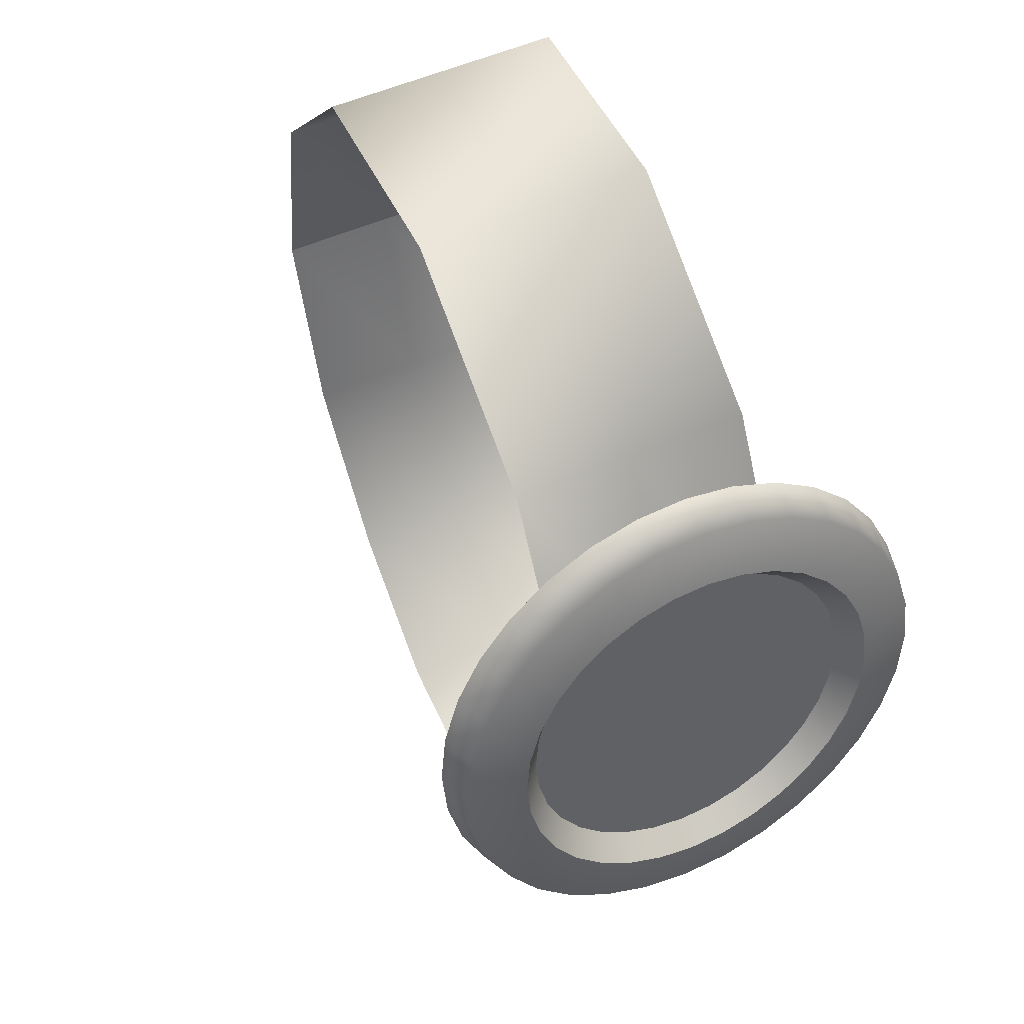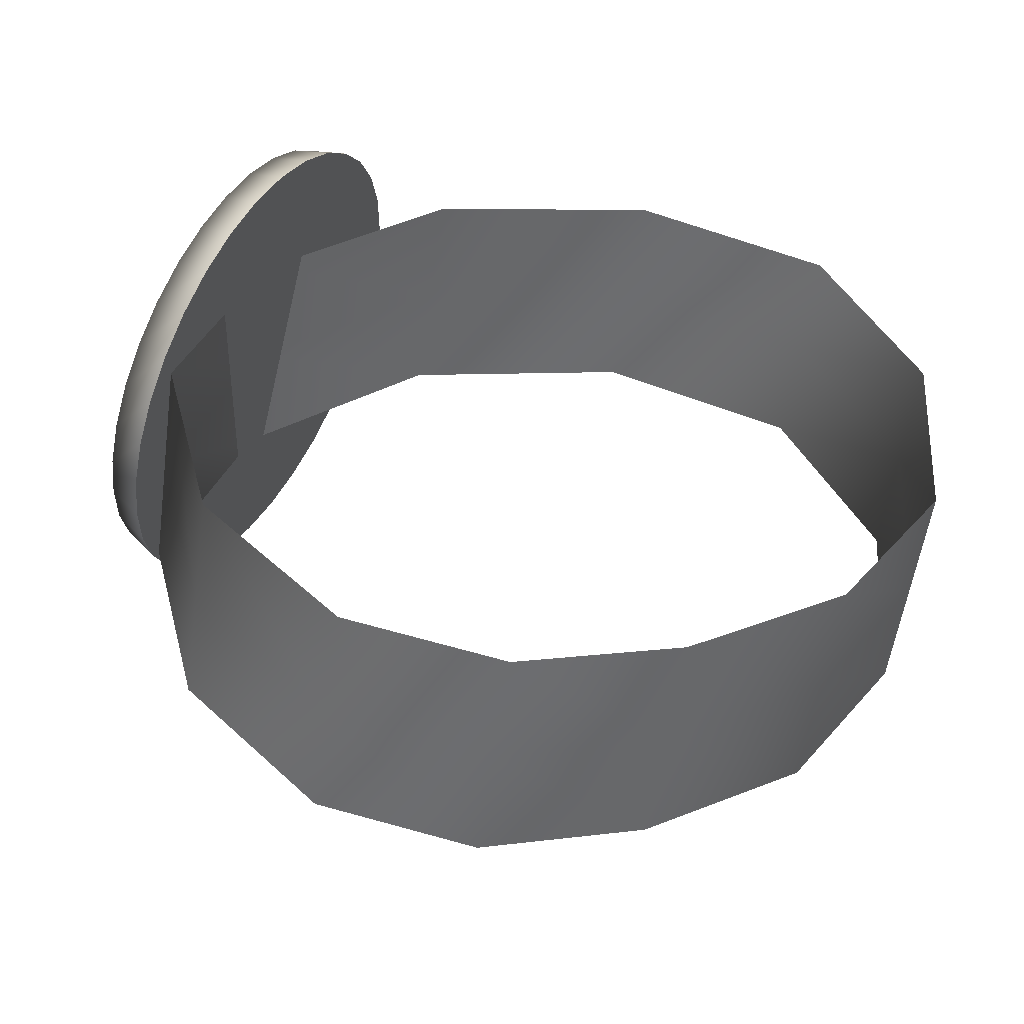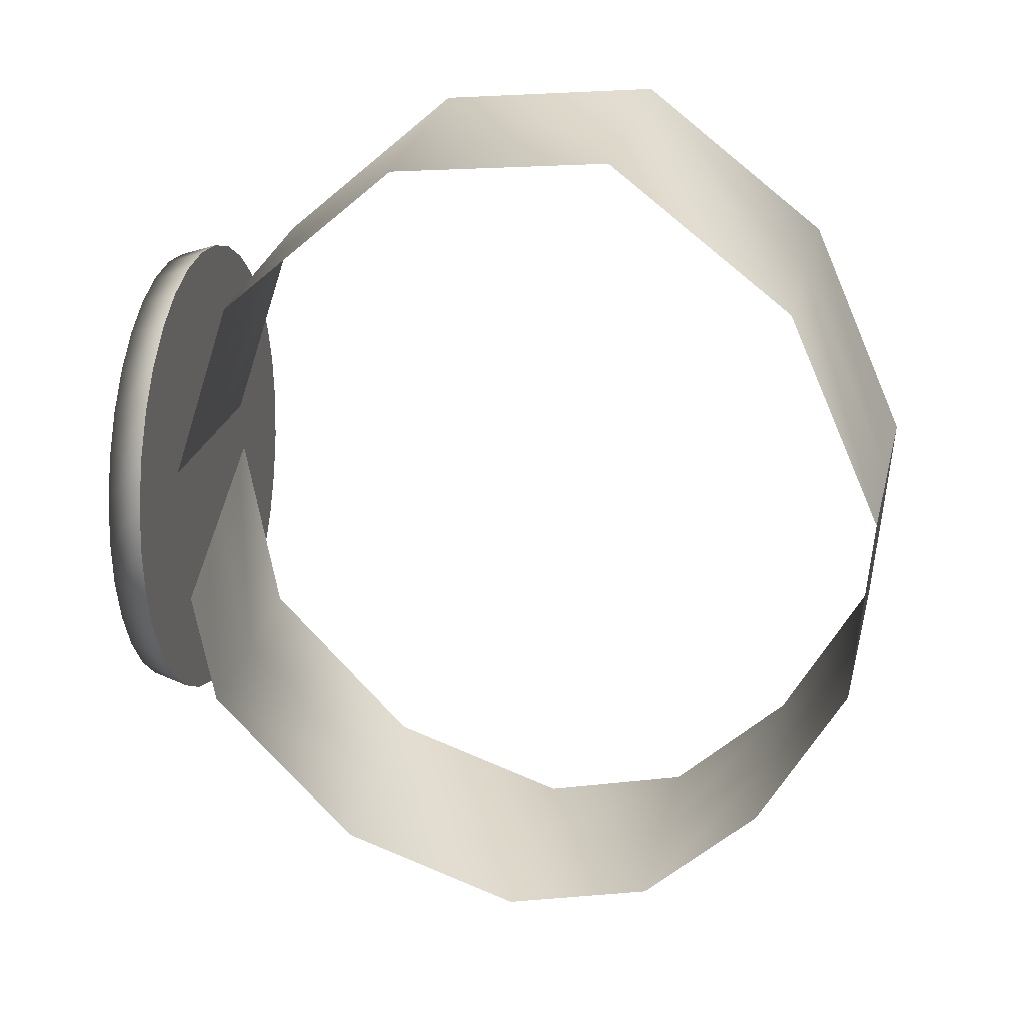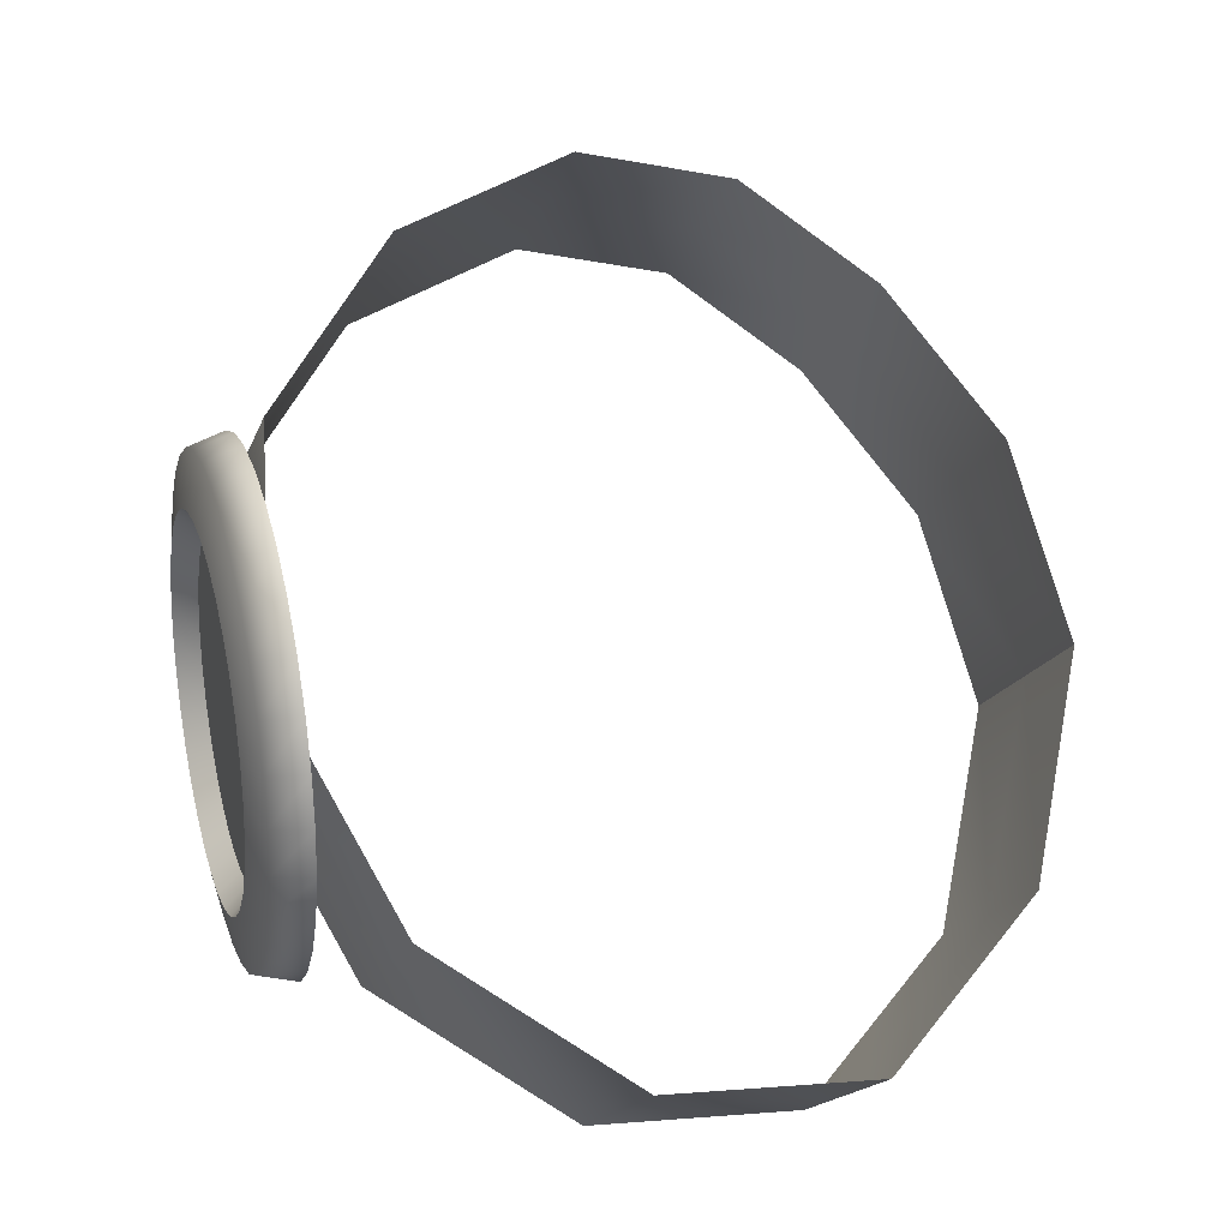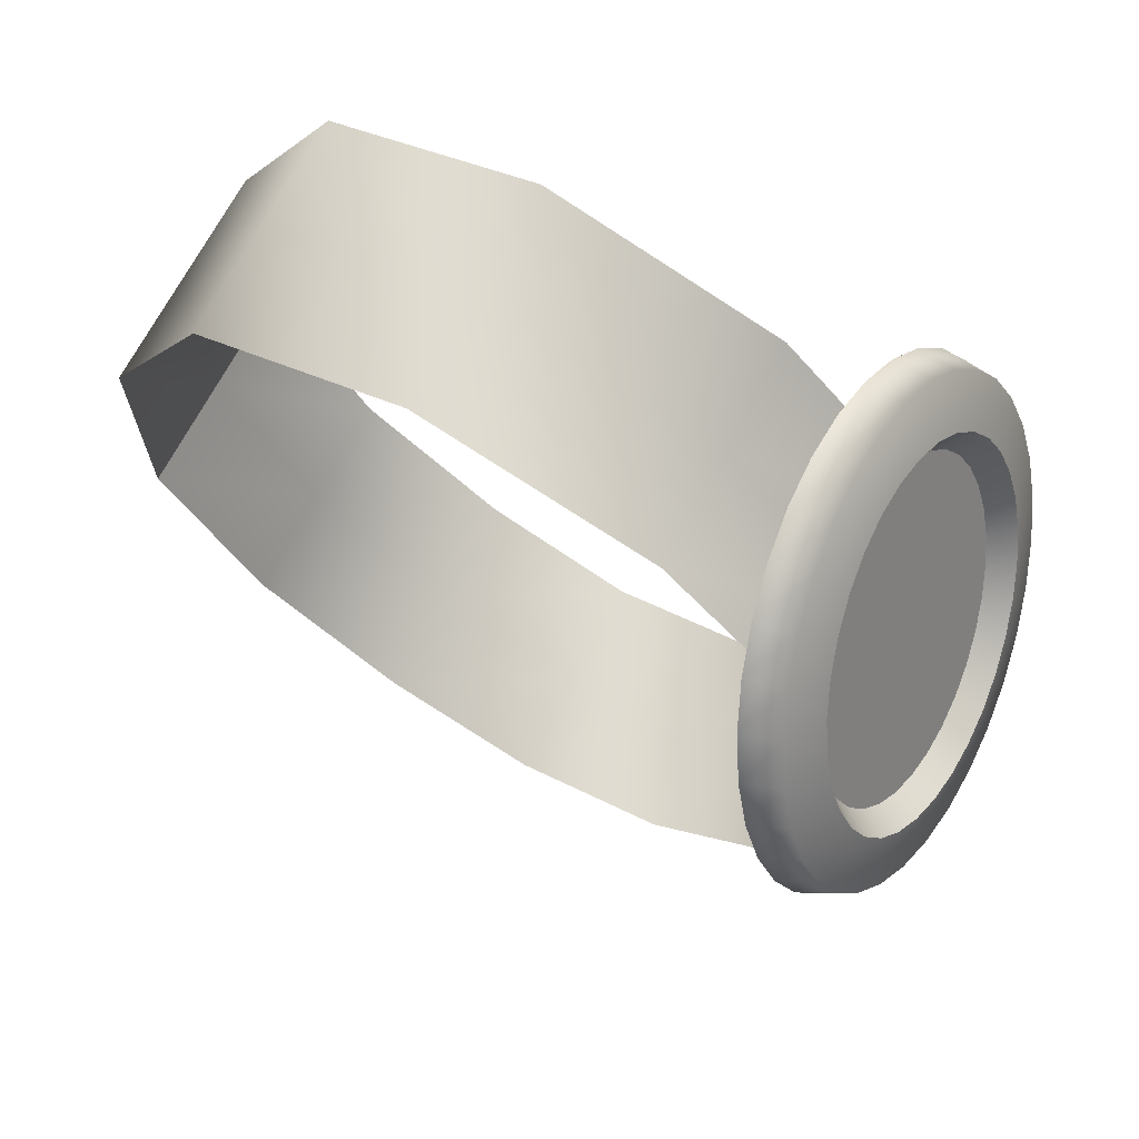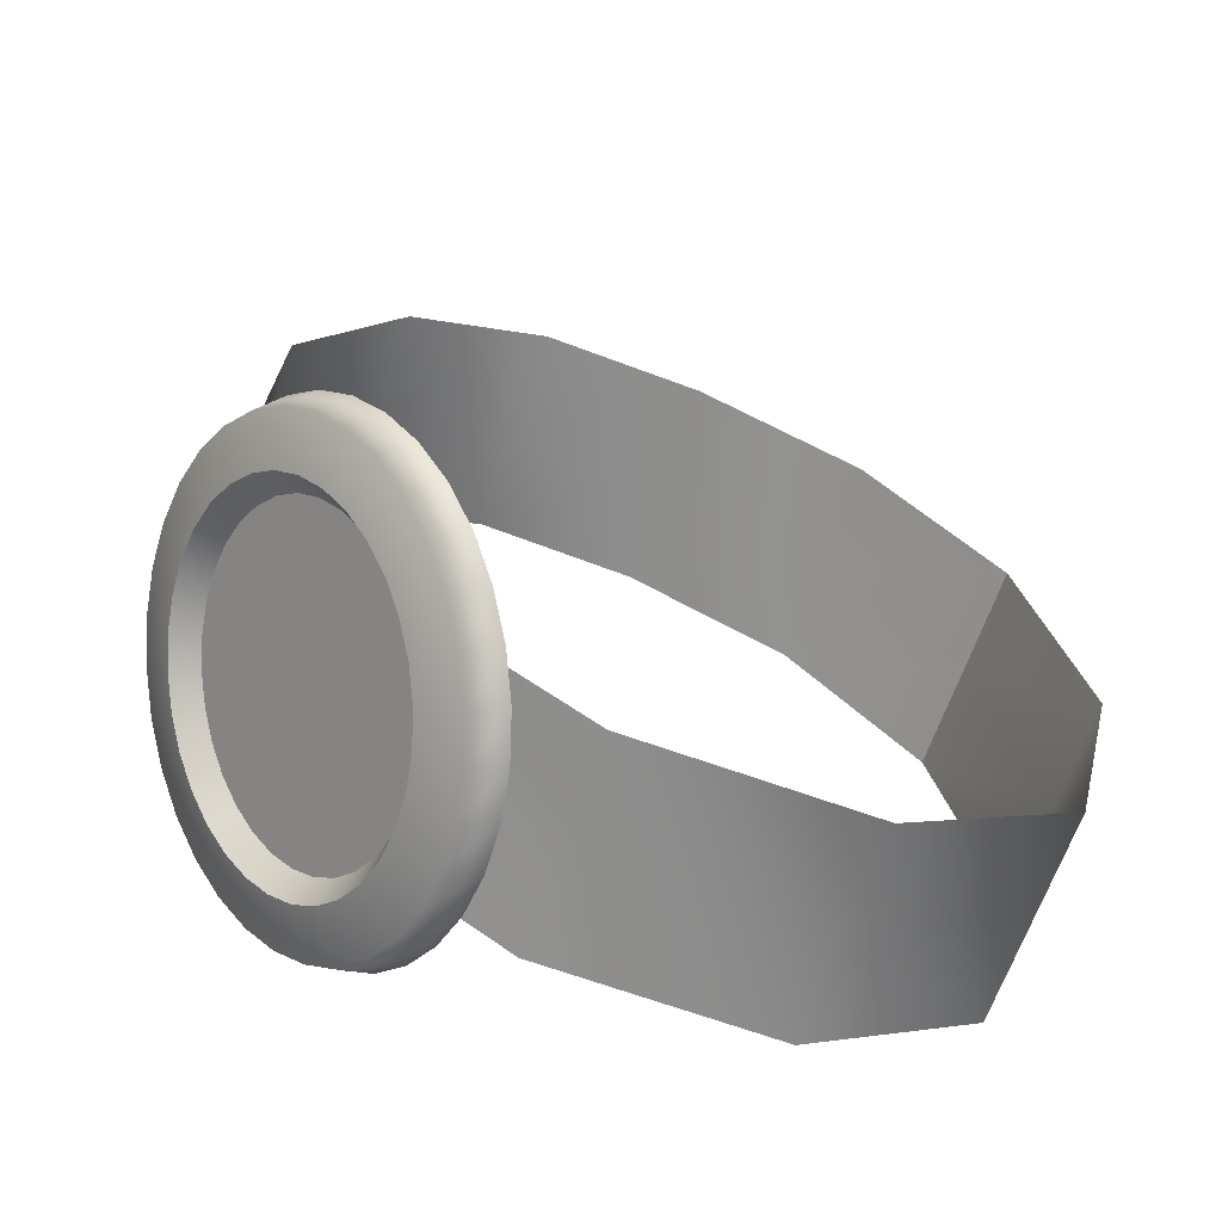
<metadata>
{"format":"obj","ext":"obj","renderer":"f3d","projection":"perspective","resolution":1024,"background":"white","views":[{"elev":71.4,"azim":-131.3,"up":"+Z"},{"elev":-60.4,"azim":-25.8,"up":"+Z"},{"elev":-75.2,"azim":25.3,"up":"+Y"},{"elev":62.5,"azim":12.7,"up":"+Y"},{"elev":76.9,"azim":-169.8,"up":"+Z"},{"elev":24.3,"azim":-12.8,"up":"+Y"}]}
</metadata>
<code>
o Character_watch
v -15.78 2.418 29.91
v -15.79 2.406 29.92
v -15.78 2.416 29.92
v -15.79 2.404 29.93
v -15.77 2.411 29.93
v -15.79 2.401 29.93
v -15.77 2.405 29.94
v -15.79 2.396 29.94
v -15.77 2.397 29.95
v -15.79 2.39 29.94
v -15.77 2.388 29.96
v -15.78 2.383 29.95
v -15.77 2.378 29.96
v -15.78 2.376 29.95
v -15.77 2.367 29.96
v -15.79 2.368 29.95
v -15.77 2.356 29.96
v -15.79 2.36 29.95
v -15.77 2.345 29.96
v -15.79 2.352 29.95
v -15.78 2.336 29.96
v -15.79 2.345 29.95
v -15.78 2.327 29.95
v -15.79 2.338 29.95
v -15.79 2.319 29.95
v -15.8 2.333 29.94
v -15.79 2.313 29.94
v -15.8 2.328 29.94
v -15.8 2.31 29.93
v -15.81 2.326 29.93
v -15.8 2.308 29.92
v -15.81 2.324 29.92
v -15.81 2.308 29.91
v -15.81 2.324 29.92
v -15.81 2.31 29.9
v -15.82 2.326 29.91
v -15.81 2.315 29.89
v -15.82 2.329 29.9
v -15.82 2.321 29.88
v -15.82 2.334 29.9
v -15.82 2.329 29.88
v -15.82 2.34 29.89
v -15.82 2.338 29.87
v -15.82 2.347 29.89
v -15.82 2.348 29.87
v -15.82 2.354 29.88
v -15.82 2.359 29.86
v -15.82 2.362 29.88
v -15.82 2.37 29.86
v -15.82 2.37 29.88
v -15.82 2.381 29.86
v -15.82 2.378 29.88
v -15.81 2.39 29.87
v -15.82 2.385 29.88
v -15.81 2.399 29.87
v -15.81 2.392 29.89
v -15.8 2.407 29.88
v -15.81 2.397 29.89
v -15.8 2.413 29.89
v -15.81 2.402 29.9
v -15.79 2.416 29.89
v -15.8 2.404 29.9
v -15.79 2.418 29.9
v -15.8 2.406 29.91
v -15.79 2.415 29.93
v -15.79 2.417 29.92
v -15.78 2.41 29.94
v -15.78 2.404 29.94
v -15.78 2.397 29.95
v -15.78 2.388 29.96
v -15.78 2.378 29.96
v -15.78 2.368 29.96
v -15.78 2.358 29.96
v -15.78 2.348 29.96
v -15.79 2.338 29.96
v -15.79 2.33 29.96
v -15.79 2.323 29.95
v -15.8 2.317 29.94
v -15.8 2.314 29.93
v -15.81 2.312 29.92
v -15.81 2.312 29.91
v -15.82 2.314 29.91
v -15.82 2.319 29.9
v -15.82 2.325 29.89
v -15.83 2.332 29.88
v -15.83 2.341 29.88
v -15.83 2.351 29.87
v -15.83 2.361 29.87
v -15.82 2.371 29.87
v -15.82 2.381 29.87
v -15.82 2.391 29.87
v -15.81 2.399 29.88
v -15.81 2.406 29.88
v -15.8 2.412 29.89
v -15.8 2.416 29.9
v -15.79 2.417 29.91
v -15.79 2.399 29.92
v -15.79 2.4 29.92
v -15.79 2.396 29.93
v -15.78 2.392 29.93
v -15.78 2.386 29.94
v -15.78 2.38 29.94
v -15.78 2.374 29.95
v -15.78 2.367 29.95
v -15.78 2.359 29.95
v -15.79 2.353 29.95
v -15.79 2.346 29.95
v -15.79 2.34 29.94
v -15.79 2.335 29.94
v -15.8 2.332 29.93
v -15.8 2.329 29.93
v -15.8 2.328 29.92
v -15.81 2.328 29.91
v -15.81 2.33 29.91
v -15.81 2.332 29.9
v -15.81 2.337 29.9
v -15.82 2.342 29.89
v -15.82 2.348 29.89
v -15.82 2.354 29.88
v -15.82 2.362 29.88
v -15.82 2.369 29.88
v -15.81 2.376 29.88
v -15.81 2.382 29.88
v -15.81 2.388 29.89
v -15.8 2.393 29.89
v -15.8 2.397 29.9
v -15.8 2.399 29.9
v -15.79 2.4 29.91
v -15.82 2.349 29.86
v -15.77 2.321 29.95
v -15.8 2.398 29.87
v -15.75 2.37 29.96
v -15.67 2.291 29.95
v -15.65 2.34 29.95
v -15.77 2.344 29.78
v -15.76 2.393 29.79
v -15.65 2.296 29.85
v -15.63 2.345 29.85
v -15.71 2.321 29.78
v -15.69 2.371 29.79
v -15.81 2.374 29.86
v -15.8 2.338 29.91
v -15.76 2.346 29.95
v -15.79 2.387 29.92
v -15.66 2.315 29.95
v -15.7 2.352 29.97
v -15.72 2.303 29.97
v -15.77 2.369 29.78
v -15.8 2.35 29.81
v -15.79 2.399 29.82
v -15.64 2.321 29.85
v -15.63 2.338 29.91
v -15.65 2.289 29.9
v -15.7 2.346 29.79
v -15.74 2.334 29.77
v -15.72 2.383 29.78
v -15.67 2.308 29.81
v -15.66 2.357 29.81
v -15.8 2.363 29.92
v -15.71 2.328 29.97
v -15.8 2.375 29.81
v -15.64 2.314 29.9
v -15.73 2.358 29.77
v -15.66 2.332 29.81
f 1 66 65 3
f 3 65 67 5
f 5 67 68 7
f 7 68 69 9
f 9 69 70 11
f 11 70 71 13
f 13 71 72 15
f 15 72 73 17
f 17 73 74 19
f 19 74 75 21
f 21 75 76 23
f 23 76 77 25
f 25 77 78 27
f 27 78 79 29
f 29 79 80 31
f 31 80 81 33
f 33 81 82 35
f 35 82 83 37
f 37 83 84 39
f 39 84 85 41
f 41 85 86 43
f 43 86 87 45
f 45 87 88 47
f 47 88 89 49
f 49 89 90 51
f 51 90 91 53
f 53 91 92 55
f 55 92 93 57
f 57 93 94 59
f 59 94 95 61
f 48 46 119 120
f 61 95 96 63
f 63 96 66 1
f 1 3 5 7 9 11 13 15 17 19 21 23 25 27 29 31 33 35 37 39 41 43 45 47 49 51 53 55 57 59 61 63
f 2 4 65 66
f 4 6 67 65
f 6 8 68 67
f 8 10 69 68
f 10 12 70 69
f 12 14 71 70
f 14 16 72 71
f 16 18 73 72
f 18 20 74 73
f 20 22 75 74
f 22 24 76 75
f 24 26 77 76
f 26 28 78 77
f 28 30 79 78
f 30 32 80 79
f 32 34 81 80
f 34 36 82 81
f 36 38 83 82
f 38 40 84 83
f 40 42 85 84
f 42 44 86 85
f 44 46 87 86
f 46 48 88 87
f 48 50 89 88
f 50 52 90 89
f 52 54 91 90
f 54 56 92 91
f 56 58 93 92
f 58 60 94 93
f 60 62 95 94
f 62 64 96 95
f 64 2 66 96
f 22 20 106 107
f 50 48 120 121
f 24 22 107 108
f 52 50 121 122
f 26 24 108 109
f 54 52 122 123
f 28 26 109 110
f 56 54 123 124
f 30 28 110 111
f 4 2 98 97
f 58 56 124 125
f 32 30 111 112
f 6 4 97 99
f 60 58 125 126
f 34 32 112 113
f 8 6 99 100
f 62 60 126 127
f 36 34 113 114
f 10 8 100 101
f 64 62 127 128
f 38 36 114 115
f 12 10 101 102
f 2 64 128 98
f 40 38 115 116
f 14 12 102 103
f 42 40 116 117
f 16 14 103 104
f 44 42 117 118
f 18 16 104 105
f 46 44 118 119
f 20 18 105 106
f 97 98 128 127 126 125 124 123 122 121 120 119 118 117 116 115 114 113 112 111 110 109 108 107 106 105 104 103 102 101 100 99
f 129 142 159 141
f 142 130 143 159
f 159 143 132 144
f 141 159 144 131
f 132 143 160 146
f 143 130 147 160
f 160 147 133 145
f 146 160 145 134
f 129 141 161 149
f 141 131 150 161
f 161 150 136 148
f 149 161 148 135
f 134 145 162 152
f 145 133 153 162
f 162 153 137 151
f 152 162 151 138
f 135 148 163 155
f 148 136 156 163
f 163 156 140 154
f 155 163 154 139
f 139 154 164 157
f 154 140 158 164
f 164 158 138 151
f 157 164 151 137

</code>
